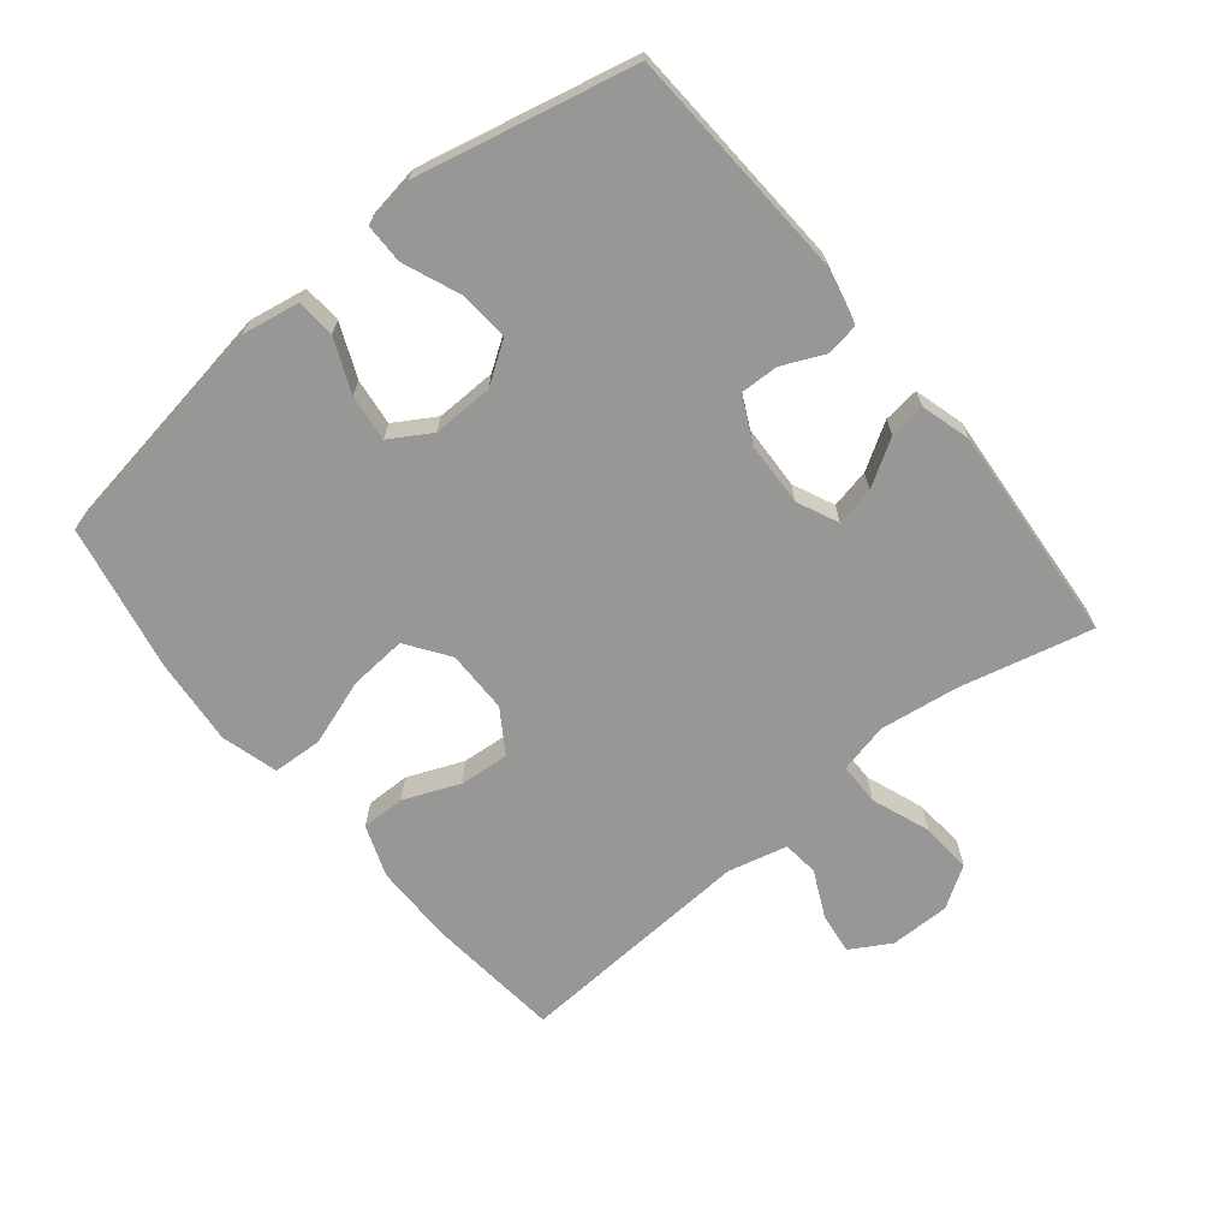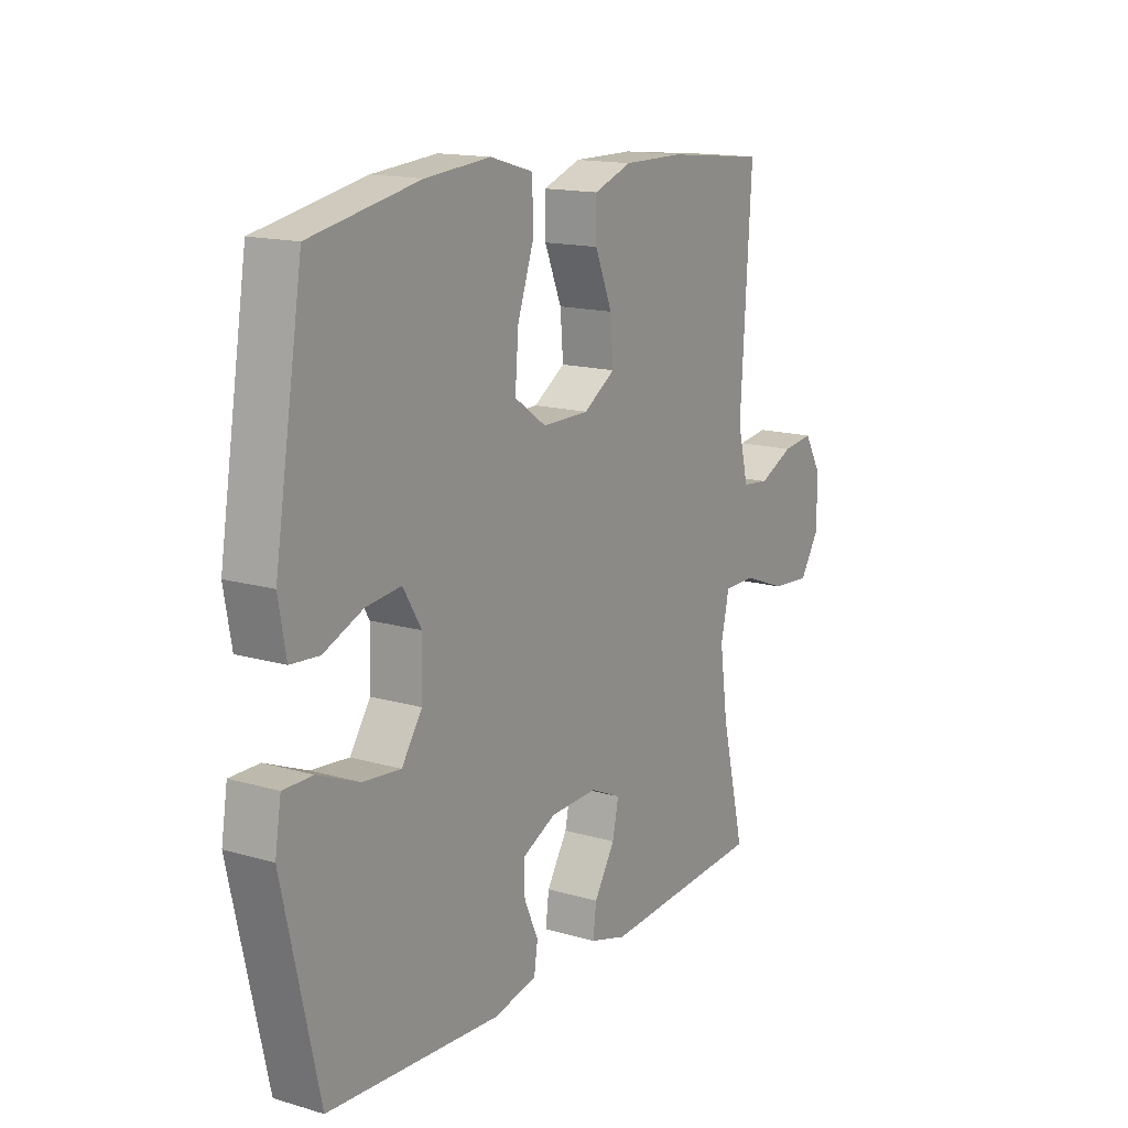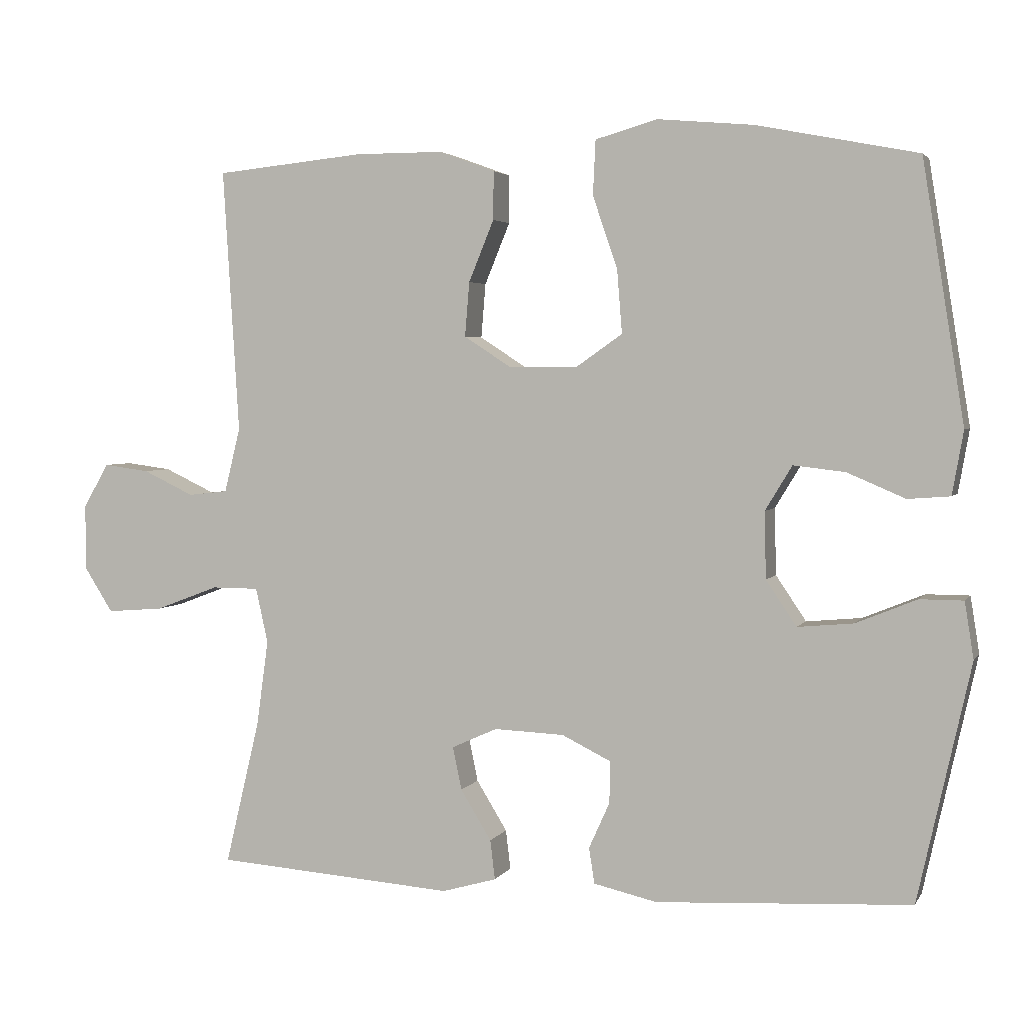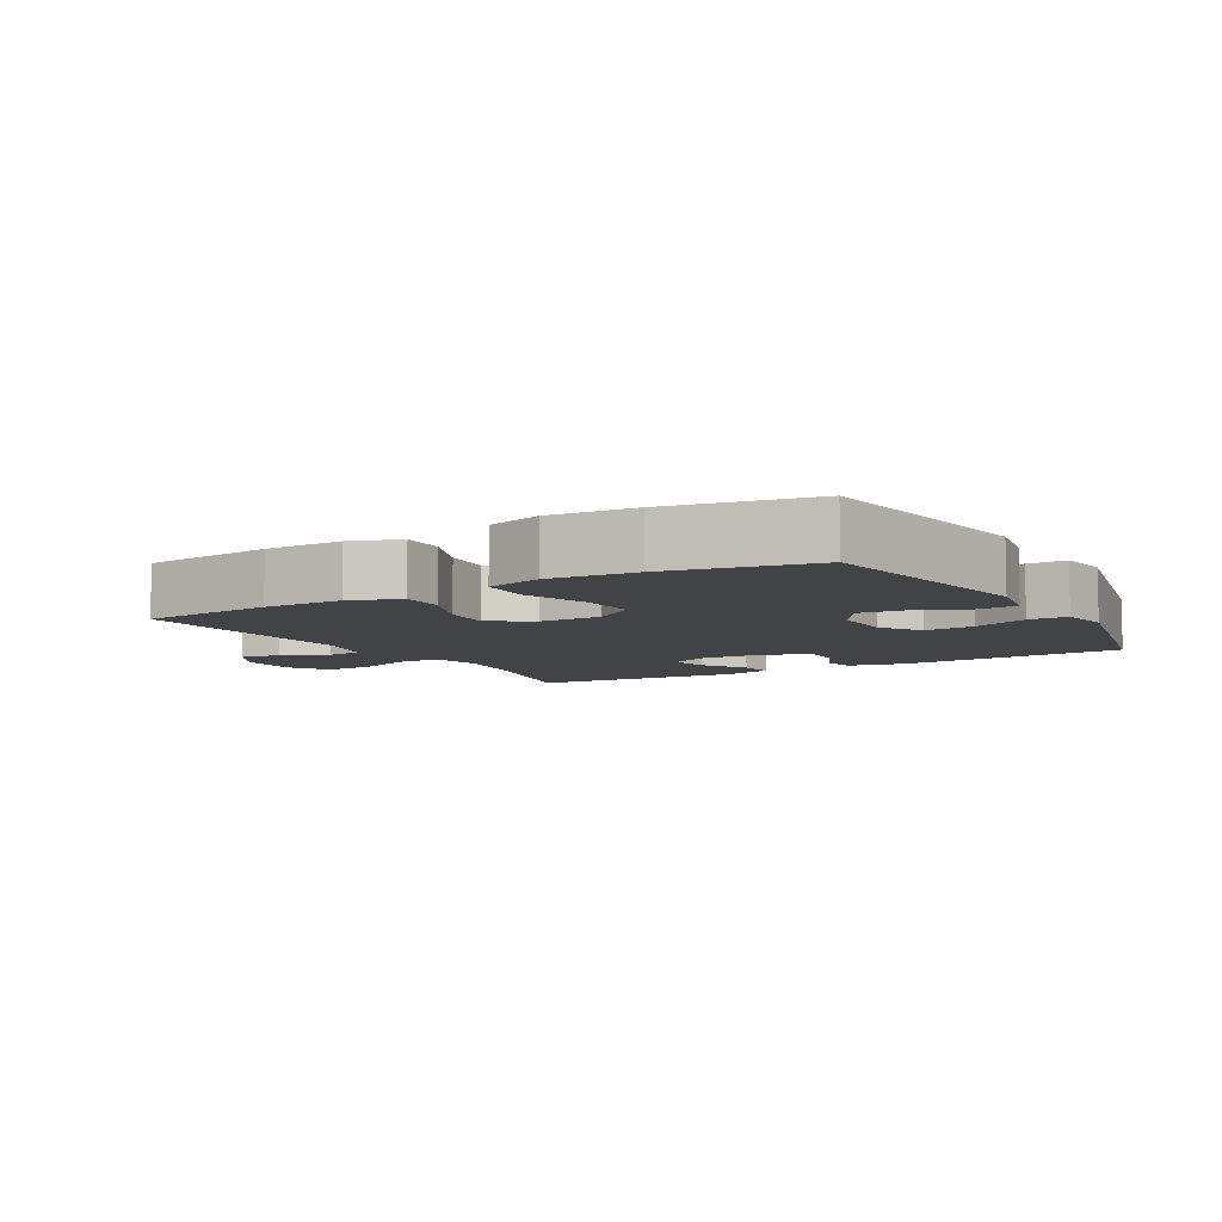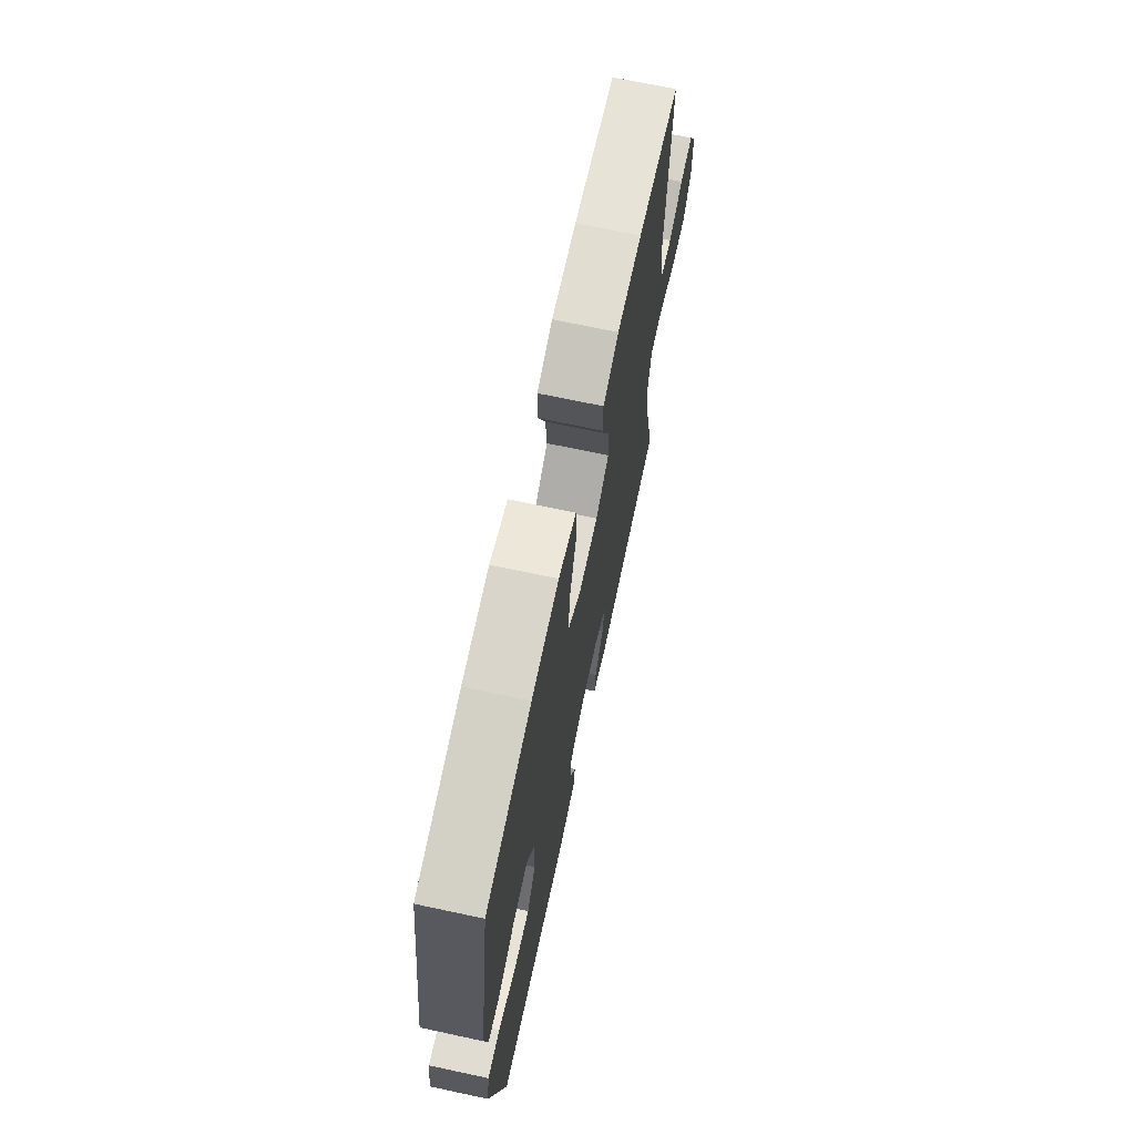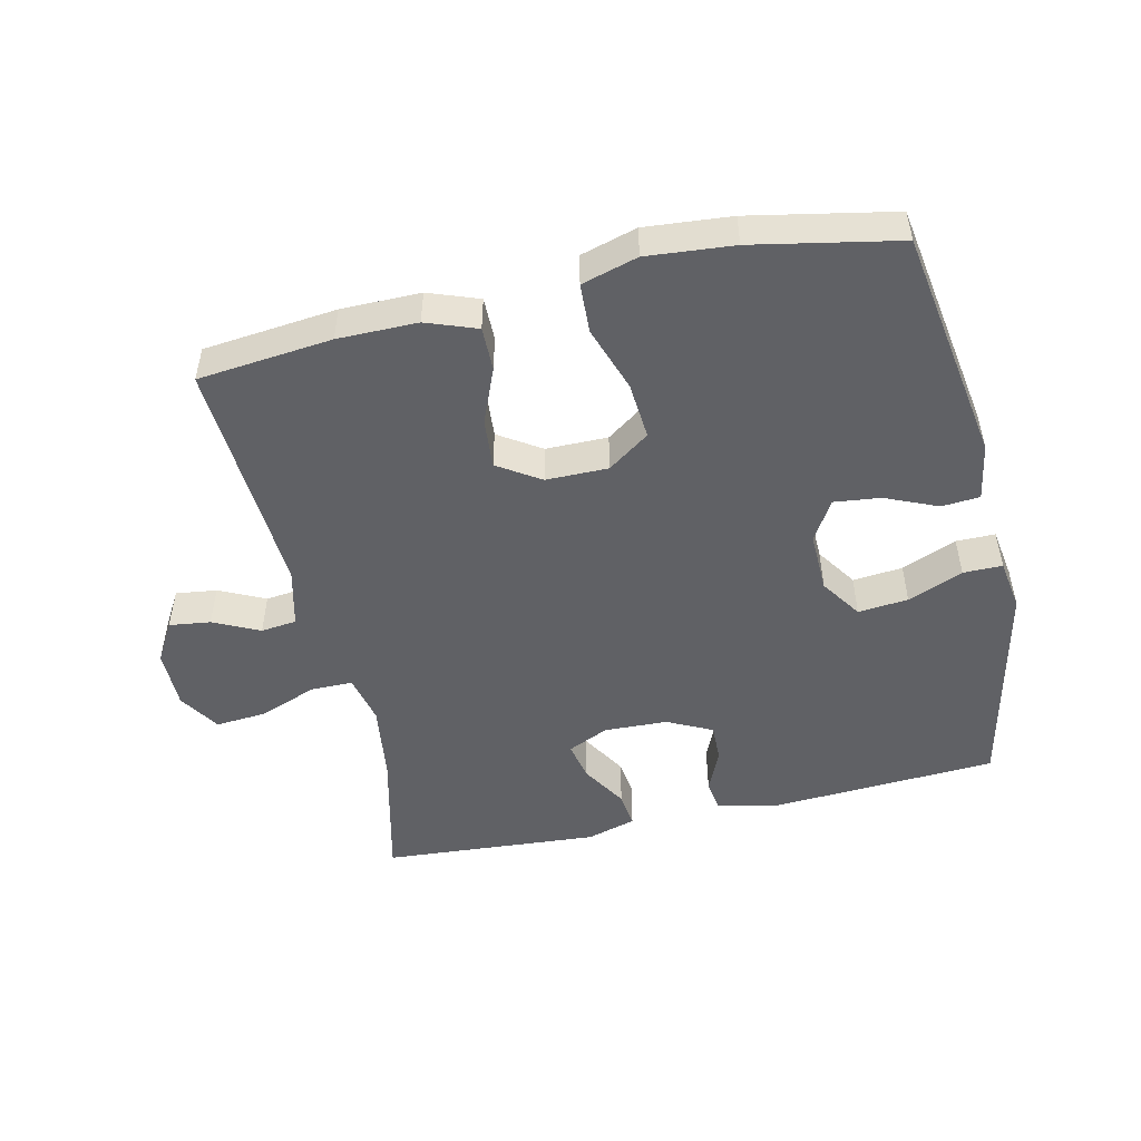
<metadata>
{"format":"obj","ext":"obj","renderer":"f3d","projection":"perspective","resolution":1024,"background":"white","views":[{"elev":-68.1,"azim":129.1,"up":"+Y"},{"elev":15.0,"azim":122.1,"up":"+Z"},{"elev":3.3,"azim":17.0,"up":"+Z"},{"elev":-7.4,"azim":30.2,"up":"+Y"},{"elev":68.9,"azim":102.1,"up":"+Z"},{"elev":-50.1,"azim":12.9,"up":"+Y"}]}
</metadata>
<code>
o path7994
v -0.4682 0.0375 0.1281
v -0.4904 0.0375 0.03719
v -0.5458 0.0375 0.03111
v -0.6171 0.0375 0.06503
v -0.6809 0.0375 0.07349
v -0.7167 0.0375 0.01196
v -0.7167 0.0375 -0.08037
v -0.6764 0.0375 -0.1434
v -0.5978 0.0375 -0.1374
v -0.5085 0.0375 -0.1037
v -0.4431 0.0375 -0.104
v -0.4258 0.0375 -0.181
v -0.4423 0.0375 -0.3017
v -0.4908 0.0375 -0.5046
v -0.1558 0.0375 -0.5293
v -0.07966 0.0375 -0.5075
v -0.08642 0.0375 -0.4521
v -0.1295 0.0375 -0.3818
v -0.1419 0.0375 -0.3218
v -0.07838 0.0375 -0.2929
v 0.01963 0.0375 -0.2969
v 0.08889 0.0375 -0.331
v 0.08747 0.0375 -0.3894
v 0.05841 0.0375 -0.4541
v 0.06603 0.0375 -0.5042
v 0.1546 0.0375 -0.5245
v 0.5111 0.0375 -0.5046
v 0.5852 0.0375 -0.1718
v 0.5727 0.0375 -0.09267
v 0.512 0.0375 -0.09249
v 0.4263 0.0375 -0.1276
v 0.3485 0.0375 -0.1347
v 0.306 0.0375 -0.07153
v 0.3038 0.0375 0.02177
v 0.3415 0.0375 0.08415
v 0.4137 0.0375 0.07571
v 0.4946 0.0375 0.04091
v 0.5539 0.0375 0.0453
v 0.5695 0.0375 0.1339
v 0.5111 0.0375 0.4971
v 0.2868 0.0375 0.5414
v 0.1527 0.0375 0.5534
v 0.06566 0.0375 0.5286
v 0.06208 0.0375 0.4522
v 0.09668 0.0375 0.3509
v 0.1037 0.0375 0.2623
v 0.03871 0.0375 0.2168
v -0.05758 0.0375 0.2173
v -0.1231 0.0375 0.2597
v -0.1169 0.0375 0.3359
v -0.08159 0.0375 0.4219
v -0.08105 0.0375 0.4895
v -0.1595 0.0375 0.5182
v -0.2829 0.0375 0.5183
v -0.4908 0.0375 0.4971
v -0.4682 -0.0375 0.1281
v -0.4904 -0.0375 0.03719
v -0.5458 -0.0375 0.03111
v -0.6171 -0.0375 0.06503
v -0.6809 -0.0375 0.07349
v -0.7167 -0.0375 0.01196
v -0.7167 -0.0375 -0.08037
v -0.6764 -0.0375 -0.1434
v -0.5978 -0.0375 -0.1374
v -0.5085 -0.0375 -0.1037
v -0.4431 -0.0375 -0.104
v -0.4258 -0.0375 -0.181
v -0.4423 -0.0375 -0.3017
v -0.4908 -0.0375 -0.5046
v -0.1558 -0.0375 -0.5293
v -0.07966 -0.0375 -0.5075
v -0.08642 -0.0375 -0.4521
v -0.1295 -0.0375 -0.3818
v -0.1419 -0.0375 -0.3218
v -0.07838 -0.0375 -0.2929
v 0.01963 -0.0375 -0.2969
v 0.08889 -0.0375 -0.331
v 0.08747 -0.0375 -0.3894
v 0.05841 -0.0375 -0.4541
v 0.06603 -0.0375 -0.5042
v 0.1546 -0.0375 -0.5245
v 0.5111 -0.0375 -0.5046
v 0.5852 -0.0375 -0.1718
v 0.5727 -0.0375 -0.09267
v 0.512 -0.0375 -0.09249
v 0.4263 -0.0375 -0.1276
v 0.3485 -0.0375 -0.1347
v 0.306 -0.0375 -0.07153
v 0.3038 -0.0375 0.02177
v 0.3415 -0.0375 0.08415
v 0.4137 -0.0375 0.07571
v 0.4946 -0.0375 0.04091
v 0.5539 -0.0375 0.0453
v 0.5695 -0.0375 0.1339
v 0.5111 -0.0375 0.4971
v 0.2868 -0.0375 0.5414
v 0.1527 -0.0375 0.5534
v 0.06566 -0.0375 0.5286
v 0.06208 -0.0375 0.4522
v 0.09668 -0.0375 0.3509
v 0.1037 -0.0375 0.2623
v 0.03871 -0.0375 0.2168
v -0.05758 -0.0375 0.2173
v -0.1231 -0.0375 0.2597
v -0.1169 -0.0375 0.3359
v -0.08159 -0.0375 0.4219
v -0.08105 -0.0375 0.4895
v -0.1595 -0.0375 0.5182
v -0.2829 -0.0375 0.5183
v -0.4908 -0.0375 0.4971
v -0.1558 0.0375 -0.5293
v -0.07966 0.0375 -0.5075
v -0.07966 0.0375 -0.5075
v 0.06603 0.0375 -0.5042
v 0.06603 0.0375 -0.5042
v 0.1546 0.0375 -0.5245
v -0.4908 0.0375 -0.5046
v -0.4908 0.0375 -0.5046
v -0.08642 0.0375 -0.4521
v 0.5111 0.0375 -0.5046
v 0.5111 0.0375 -0.5046
v 0.05841 0.0375 -0.4541
v 0.08747 0.0375 -0.3894
v -0.1295 0.0375 -0.3818
v -0.4423 0.0375 -0.3017
v 0.08889 0.0375 -0.331
v 0.08889 0.0375 -0.331
v -0.1419 0.0375 -0.3218
v -0.1419 0.0375 -0.3218
v 0.01963 0.0375 -0.2969
v -0.07838 0.0375 -0.2929
v -0.4258 0.0375 -0.181
v 0.5852 0.0375 -0.1718
v -0.4431 0.0375 -0.104
v -0.4431 0.0375 -0.104
v 0.4263 0.0375 -0.1276
v 0.3485 0.0375 -0.1347
v 0.3485 0.0375 -0.1347
v 0.5727 0.0375 -0.09267
v 0.5727 0.0375 -0.09267
v -0.7167 0.0375 -0.08037
v -0.6764 0.0375 -0.1434
v -0.6764 0.0375 -0.1434
v -0.5978 0.0375 -0.1374
v -0.5085 0.0375 -0.1037
v 0.306 0.0375 -0.07153
v 0.512 0.0375 -0.09249
v -0.7167 0.0375 0.01196
v 0.3038 0.0375 0.02177
v -0.6809 0.0375 0.07349
v -0.6809 0.0375 0.07349
v 0.3415 0.0375 0.08415
v 0.3415 0.0375 0.08415
v -0.6171 0.0375 0.06503
v -0.5458 0.0375 0.03111
v -0.4904 0.0375 0.03719
v -0.4904 0.0375 0.03719
v -0.4682 0.0375 0.1281
v 0.4137 0.0375 0.07571
v 0.4946 0.0375 0.04091
v 0.5539 0.0375 0.0453
v 0.5539 0.0375 0.0453
v 0.5695 0.0375 0.1339
v 0.03871 0.0375 0.2168
v -0.05758 0.0375 0.2173
v 0.1037 0.0375 0.2623
v -0.1231 0.0375 0.2597
v -0.1231 0.0375 0.2597
v -0.1169 0.0375 0.3359
v 0.09668 0.0375 0.3509
v -0.08159 0.0375 0.4219
v 0.06208 0.0375 0.4522
v -0.08105 0.0375 0.4895
v -0.08105 0.0375 0.4895
v 0.06566 0.0375 0.5286
v 0.06566 0.0375 0.5286
v -0.4908 0.0375 0.4971
v -0.4908 0.0375 0.4971
v 0.5111 0.0375 0.4971
v 0.5111 0.0375 0.4971
v -0.1595 0.0375 0.5182
v -0.2829 0.0375 0.5183
v 0.2868 0.0375 0.5414
v 0.1527 0.0375 0.5534
v -0.1558 -0.0375 -0.5293
v -0.07966 -0.0375 -0.5075
v -0.07966 -0.0375 -0.5075
v 0.06603 -0.0375 -0.5042
v 0.06603 -0.0375 -0.5042
v 0.1546 -0.0375 -0.5245
v -0.4908 -0.0375 -0.5046
v -0.4908 -0.0375 -0.5046
v -0.08642 -0.0375 -0.4521
v 0.5111 -0.0375 -0.5046
v 0.5111 -0.0375 -0.5046
v 0.05841 -0.0375 -0.4541
v 0.08747 -0.0375 -0.3894
v -0.1295 -0.0375 -0.3818
v -0.4423 -0.0375 -0.3017
v 0.08889 -0.0375 -0.331
v 0.08889 -0.0375 -0.331
v -0.1419 -0.0375 -0.3218
v -0.1419 -0.0375 -0.3218
v 0.01963 -0.0375 -0.2969
v -0.07838 -0.0375 -0.2929
v -0.4258 -0.0375 -0.181
v 0.5852 -0.0375 -0.1718
v -0.4431 -0.0375 -0.104
v -0.4431 -0.0375 -0.104
v 0.4263 -0.0375 -0.1276
v 0.3485 -0.0375 -0.1347
v 0.3485 -0.0375 -0.1347
v 0.5727 -0.0375 -0.09267
v 0.5727 -0.0375 -0.09267
v -0.7167 -0.0375 -0.08037
v -0.6764 -0.0375 -0.1434
v -0.6764 -0.0375 -0.1434
v -0.5978 -0.0375 -0.1374
v -0.5085 -0.0375 -0.1037
v 0.306 -0.0375 -0.07153
v 0.512 -0.0375 -0.09249
v -0.7167 -0.0375 0.01196
v 0.3038 -0.0375 0.02177
v -0.6809 -0.0375 0.07349
v -0.6809 -0.0375 0.07349
v 0.3415 -0.0375 0.08415
v 0.3415 -0.0375 0.08415
v -0.6171 -0.0375 0.06503
v -0.5458 -0.0375 0.03111
v -0.4904 -0.0375 0.03719
v -0.4904 -0.0375 0.03719
v -0.4682 -0.0375 0.1281
v 0.4137 -0.0375 0.07571
v 0.4946 -0.0375 0.04091
v 0.5539 -0.0375 0.0453
v 0.5539 -0.0375 0.0453
v 0.5695 -0.0375 0.1339
v 0.03871 -0.0375 0.2168
v -0.05758 -0.0375 0.2173
v 0.1037 -0.0375 0.2623
v -0.1231 -0.0375 0.2597
v -0.1231 -0.0375 0.2597
v -0.1169 -0.0375 0.3359
v 0.09668 -0.0375 0.3509
v -0.08159 -0.0375 0.4219
v 0.06208 -0.0375 0.4522
v -0.08105 -0.0375 0.4895
v -0.08105 -0.0375 0.4895
v 0.06566 -0.0375 0.5286
v 0.06566 -0.0375 0.5286
v -0.4908 -0.0375 0.4971
v -0.4908 -0.0375 0.4971
v 0.5111 -0.0375 0.4971
v 0.5111 -0.0375 0.4971
v -0.1595 -0.0375 0.5182
v -0.2829 -0.0375 0.5183
v 0.2868 -0.0375 0.5414
v 0.1527 -0.0375 0.5534
f 256 241 243
f 226 240 223
f 239 241 208
f 226 257 240
f 211 194 210
f 257 226 253
f 219 230 229
f 190 211 200
f 234 237 233
f 233 253 226
f 255 243 245
f 196 190 197
f 258 244 257
f 253 233 237
f 255 245 247
f 256 243 255
f 208 230 219
f 223 240 238
f 213 221 207
f 202 205 206
f 232 256 251
f 223 238 220
f 200 220 204
f 206 205 208
f 232 241 256
f 219 229 218
f 198 185 193
f 198 202 199
f 208 241 232
f 220 238 204
f 222 228 224
f 208 232 230
f 215 228 222
f 204 239 205
f 185 199 191
f 218 215 216
f 205 239 208
f 229 228 218
f 199 202 206
f 235 237 234
f 207 210 194
f 246 258 249
f 220 200 211
f 194 211 190
f 188 190 196
f 210 207 221
f 190 200 197
f 185 198 199
f 238 239 204
f 240 257 244
f 193 185 186
f 218 228 215
f 244 258 246
f 15 113 187 70
f 115 26 81 189
f 118 15 70 192
f 16 17 72 71
f 26 121 195 81
f 24 25 80 79
f 23 24 79 78
f 17 18 73 72
f 13 14 69 68
f 127 23 78 201
f 18 129 203 73
f 21 22 77 76
f 19 20 75 74
f 12 13 68 67
f 20 21 76 75
f 27 28 83 82
f 135 12 67 209
f 31 138 212 86
f 28 140 214 83
f 7 143 217 62
f 8 9 64 63
f 9 10 65 64
f 32 33 88 87
f 30 31 86 85
f 29 30 85 84
f 10 11 66 65
f 6 7 62 61
f 33 34 89 88
f 151 6 61 225
f 34 153 227 89
f 4 5 60 59
f 3 4 59 58
f 157 3 58 231
f 1 2 57 56
f 36 37 92 91
f 37 162 236 92
f 38 39 94 93
f 35 36 91 90
f 47 48 103 102
f 46 47 102 101
f 48 168 242 103
f 49 50 105 104
f 45 46 101 100
f 50 51 106 105
f 44 45 100 99
f 51 174 248 106
f 176 44 99 250
f 178 1 56 252
f 39 180 254 94
f 52 53 108 107
f 54 55 110 109
f 53 54 109 108
f 40 41 96 95
f 42 43 98 97
f 41 42 97 96
f 182 169 167
f 152 149 166
f 165 134 167
f 152 166 183
f 137 136 120
f 183 179 152
f 145 155 156
f 116 126 137
f 160 159 163
f 159 152 179
f 181 171 169
f 122 123 116
f 184 183 170
f 179 163 159
f 181 173 171
f 182 181 169
f 134 145 156
f 149 164 166
f 139 133 147
f 128 132 131
f 158 177 182
f 149 146 164
f 126 130 146
f 132 134 131
f 158 182 167
f 145 144 155
f 124 119 111
f 124 125 128
f 134 158 167
f 146 130 164
f 148 150 154
f 134 156 158
f 141 148 154
f 130 131 165
f 111 117 125
f 144 142 141
f 131 134 165
f 155 144 154
f 125 132 128
f 161 160 163
f 133 120 136
f 172 175 184
f 146 137 126
f 120 116 137
f 114 122 116
f 136 147 133
f 116 123 126
f 111 125 124
f 164 130 165
f 166 170 183
f 119 112 111
f 144 141 154
f 170 172 184

</code>
